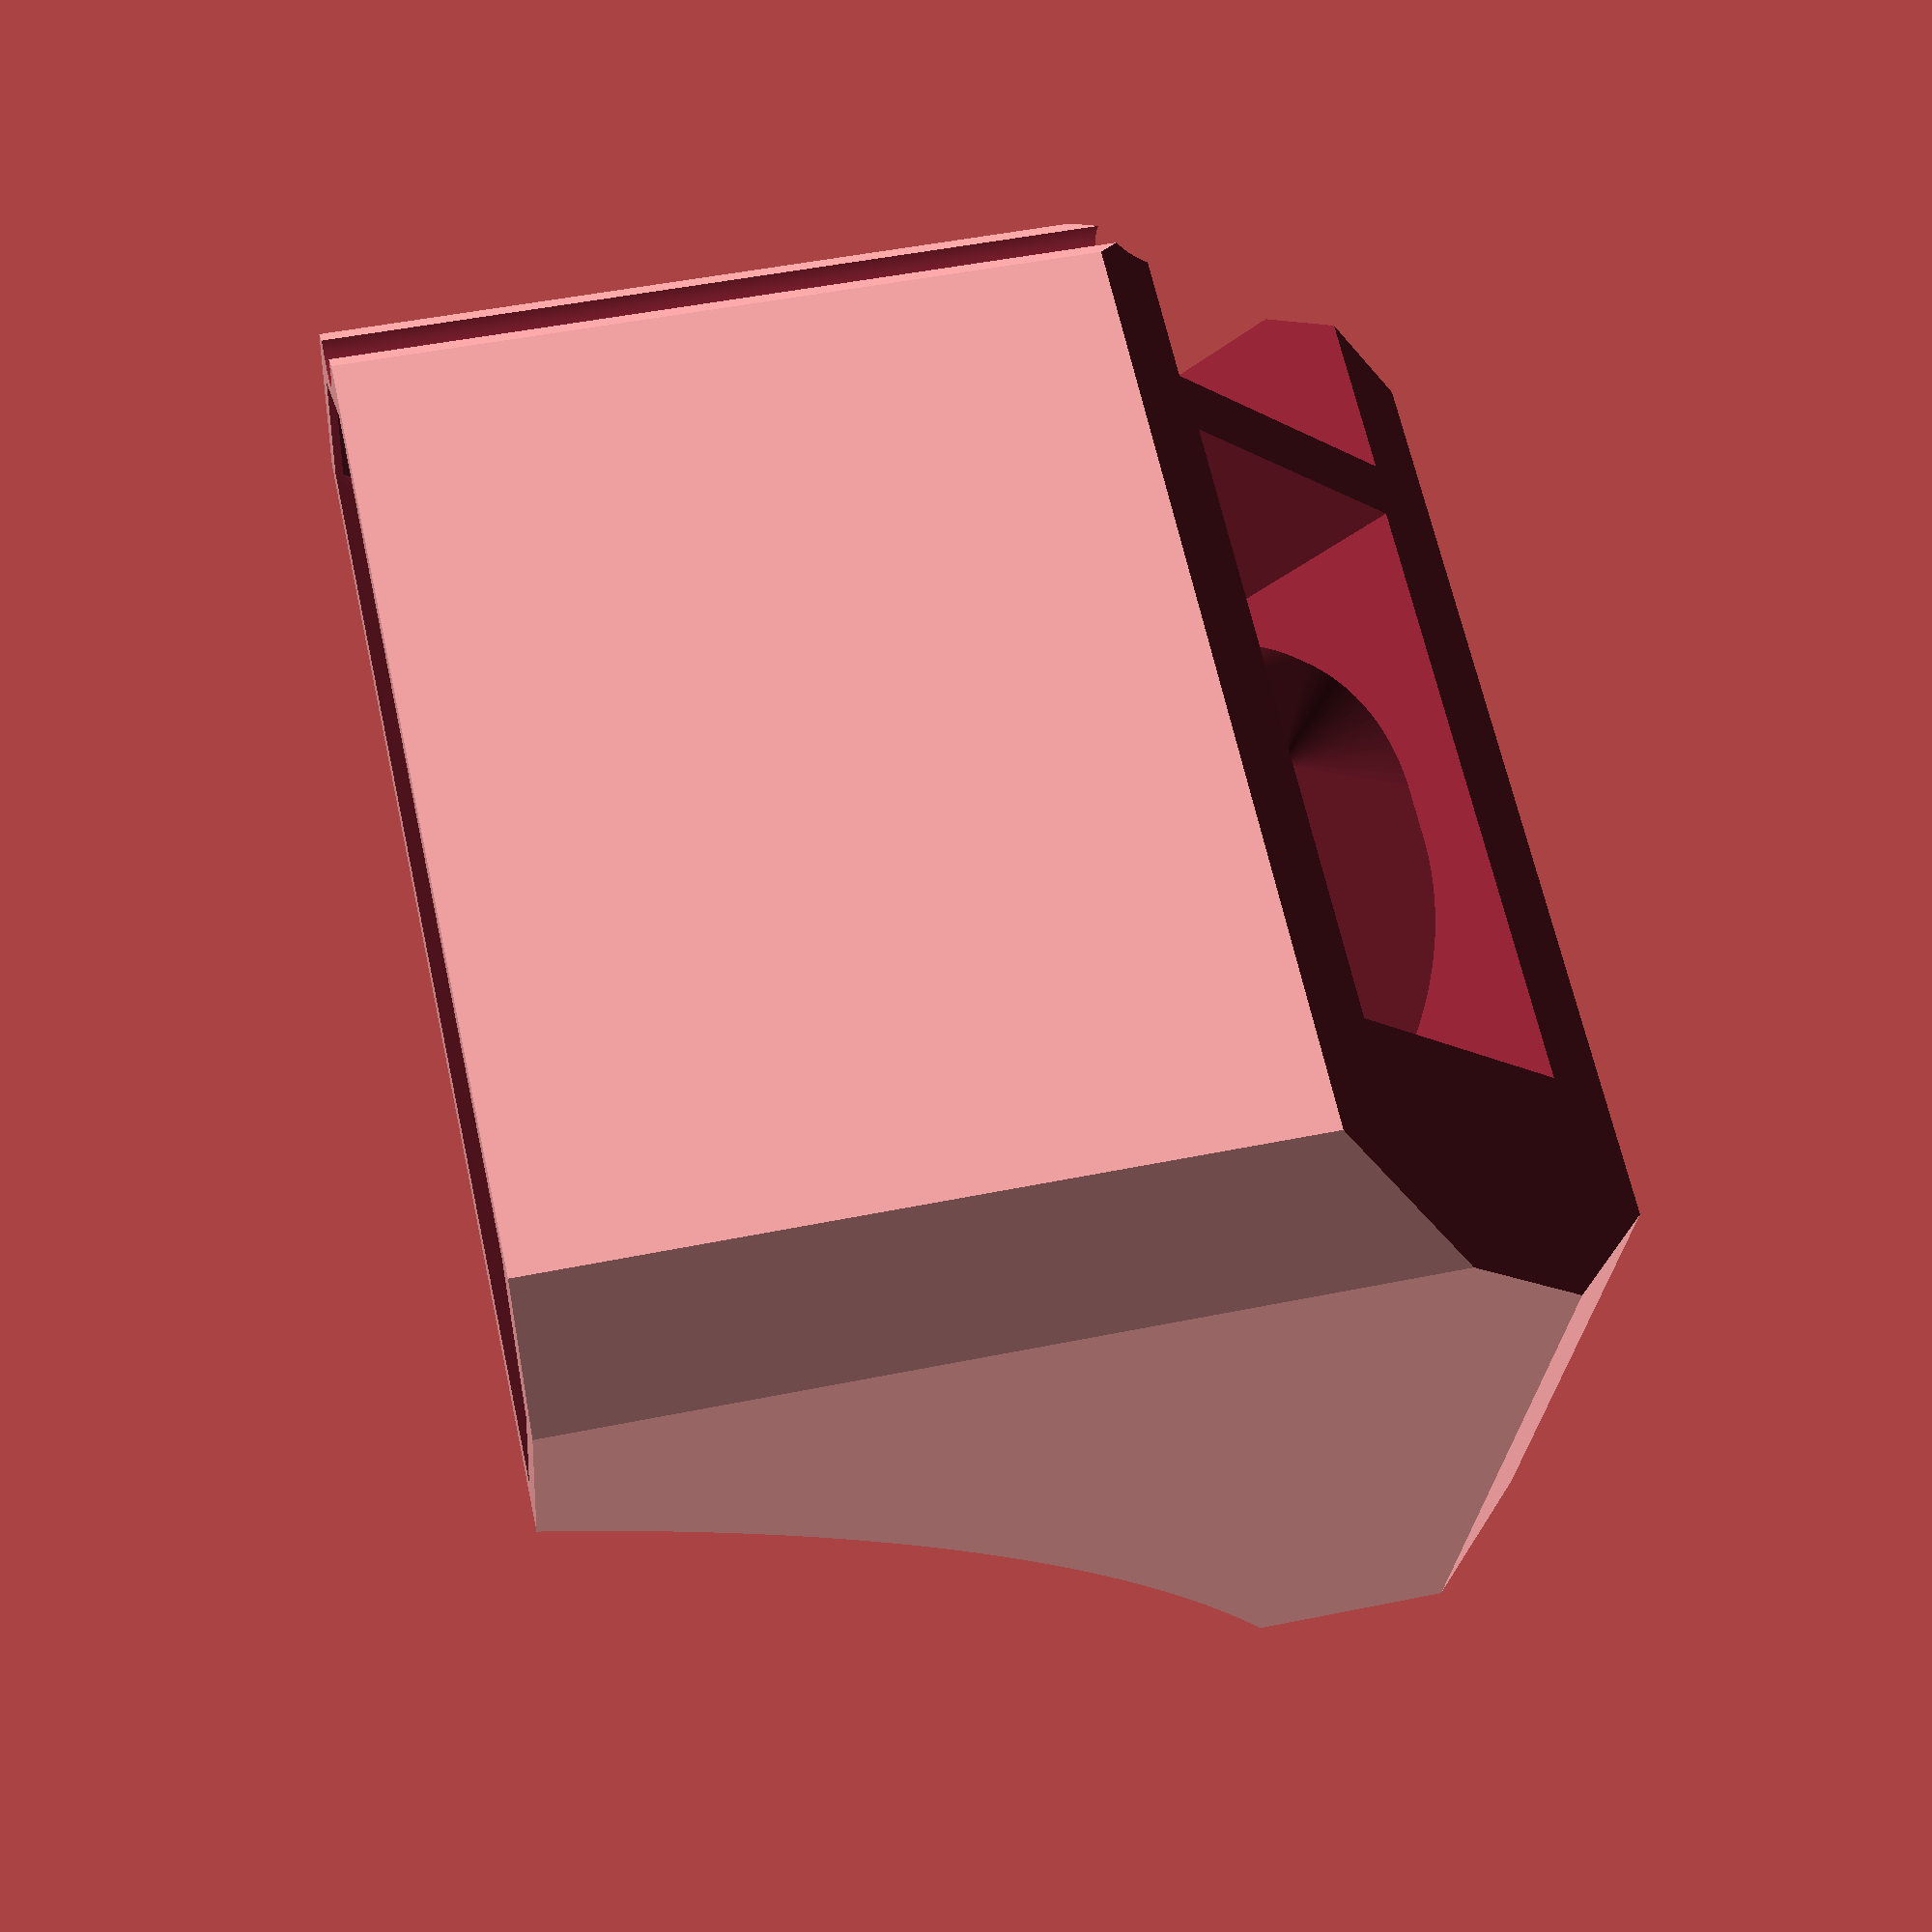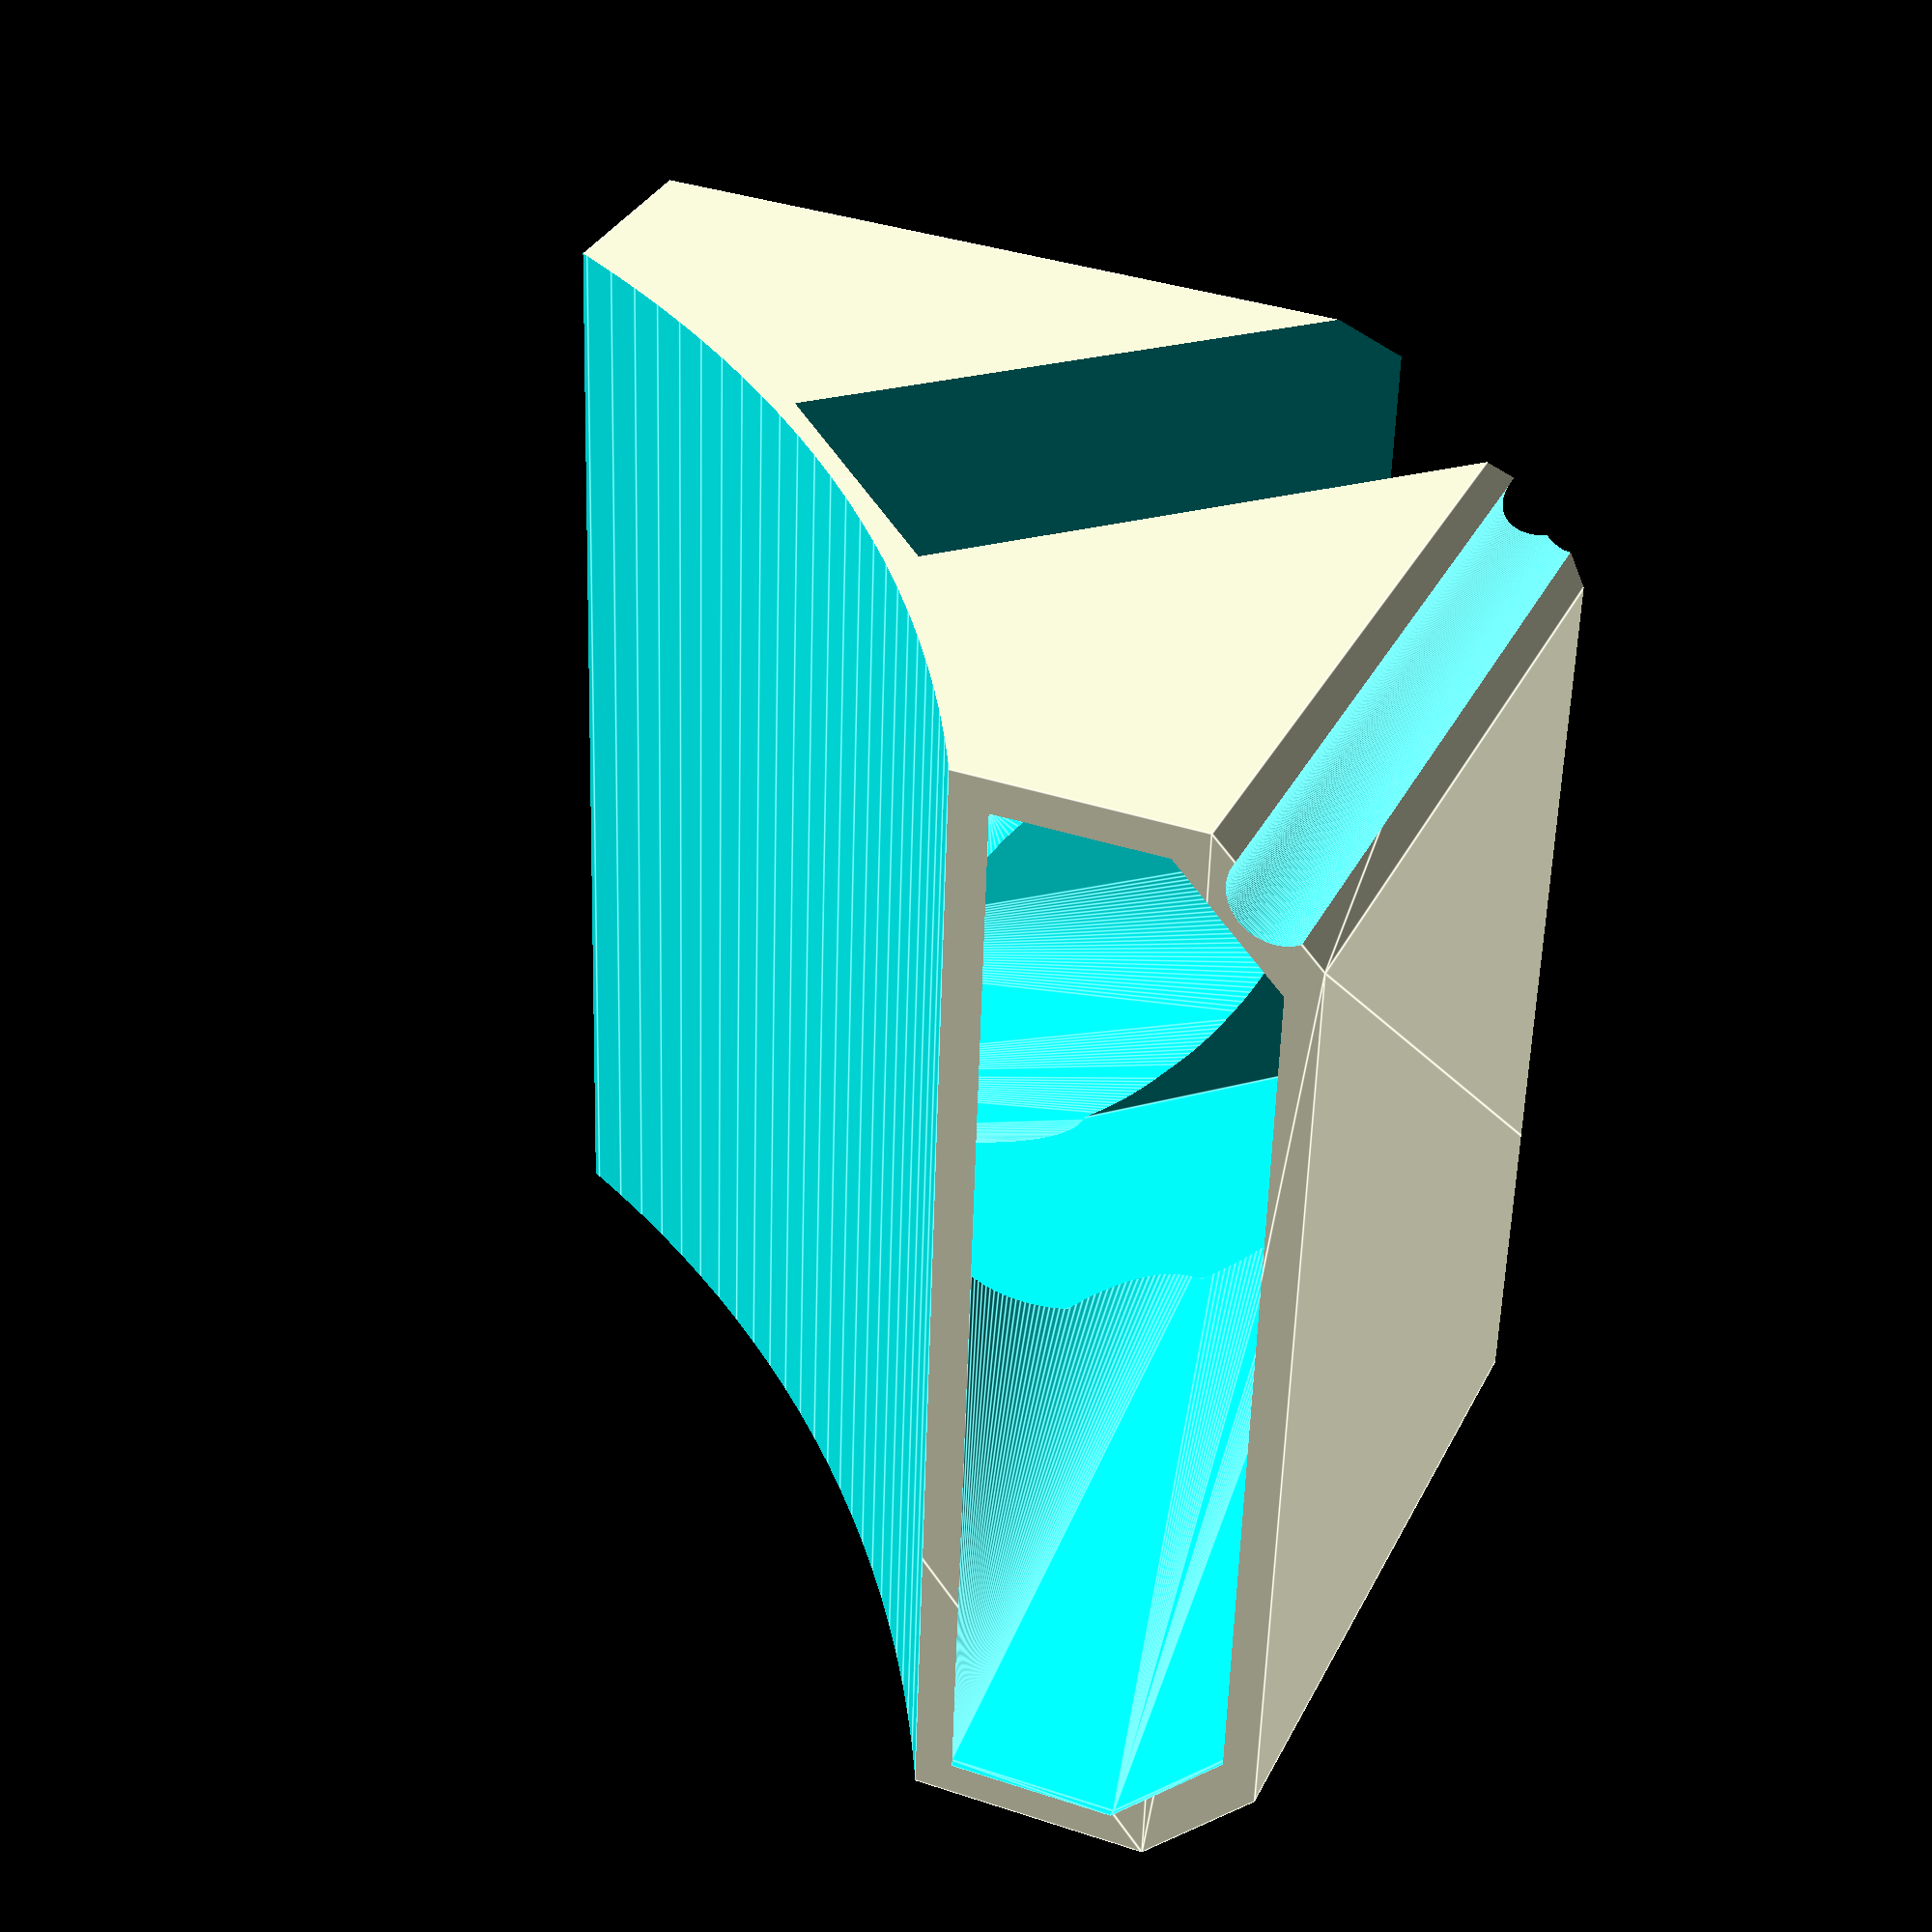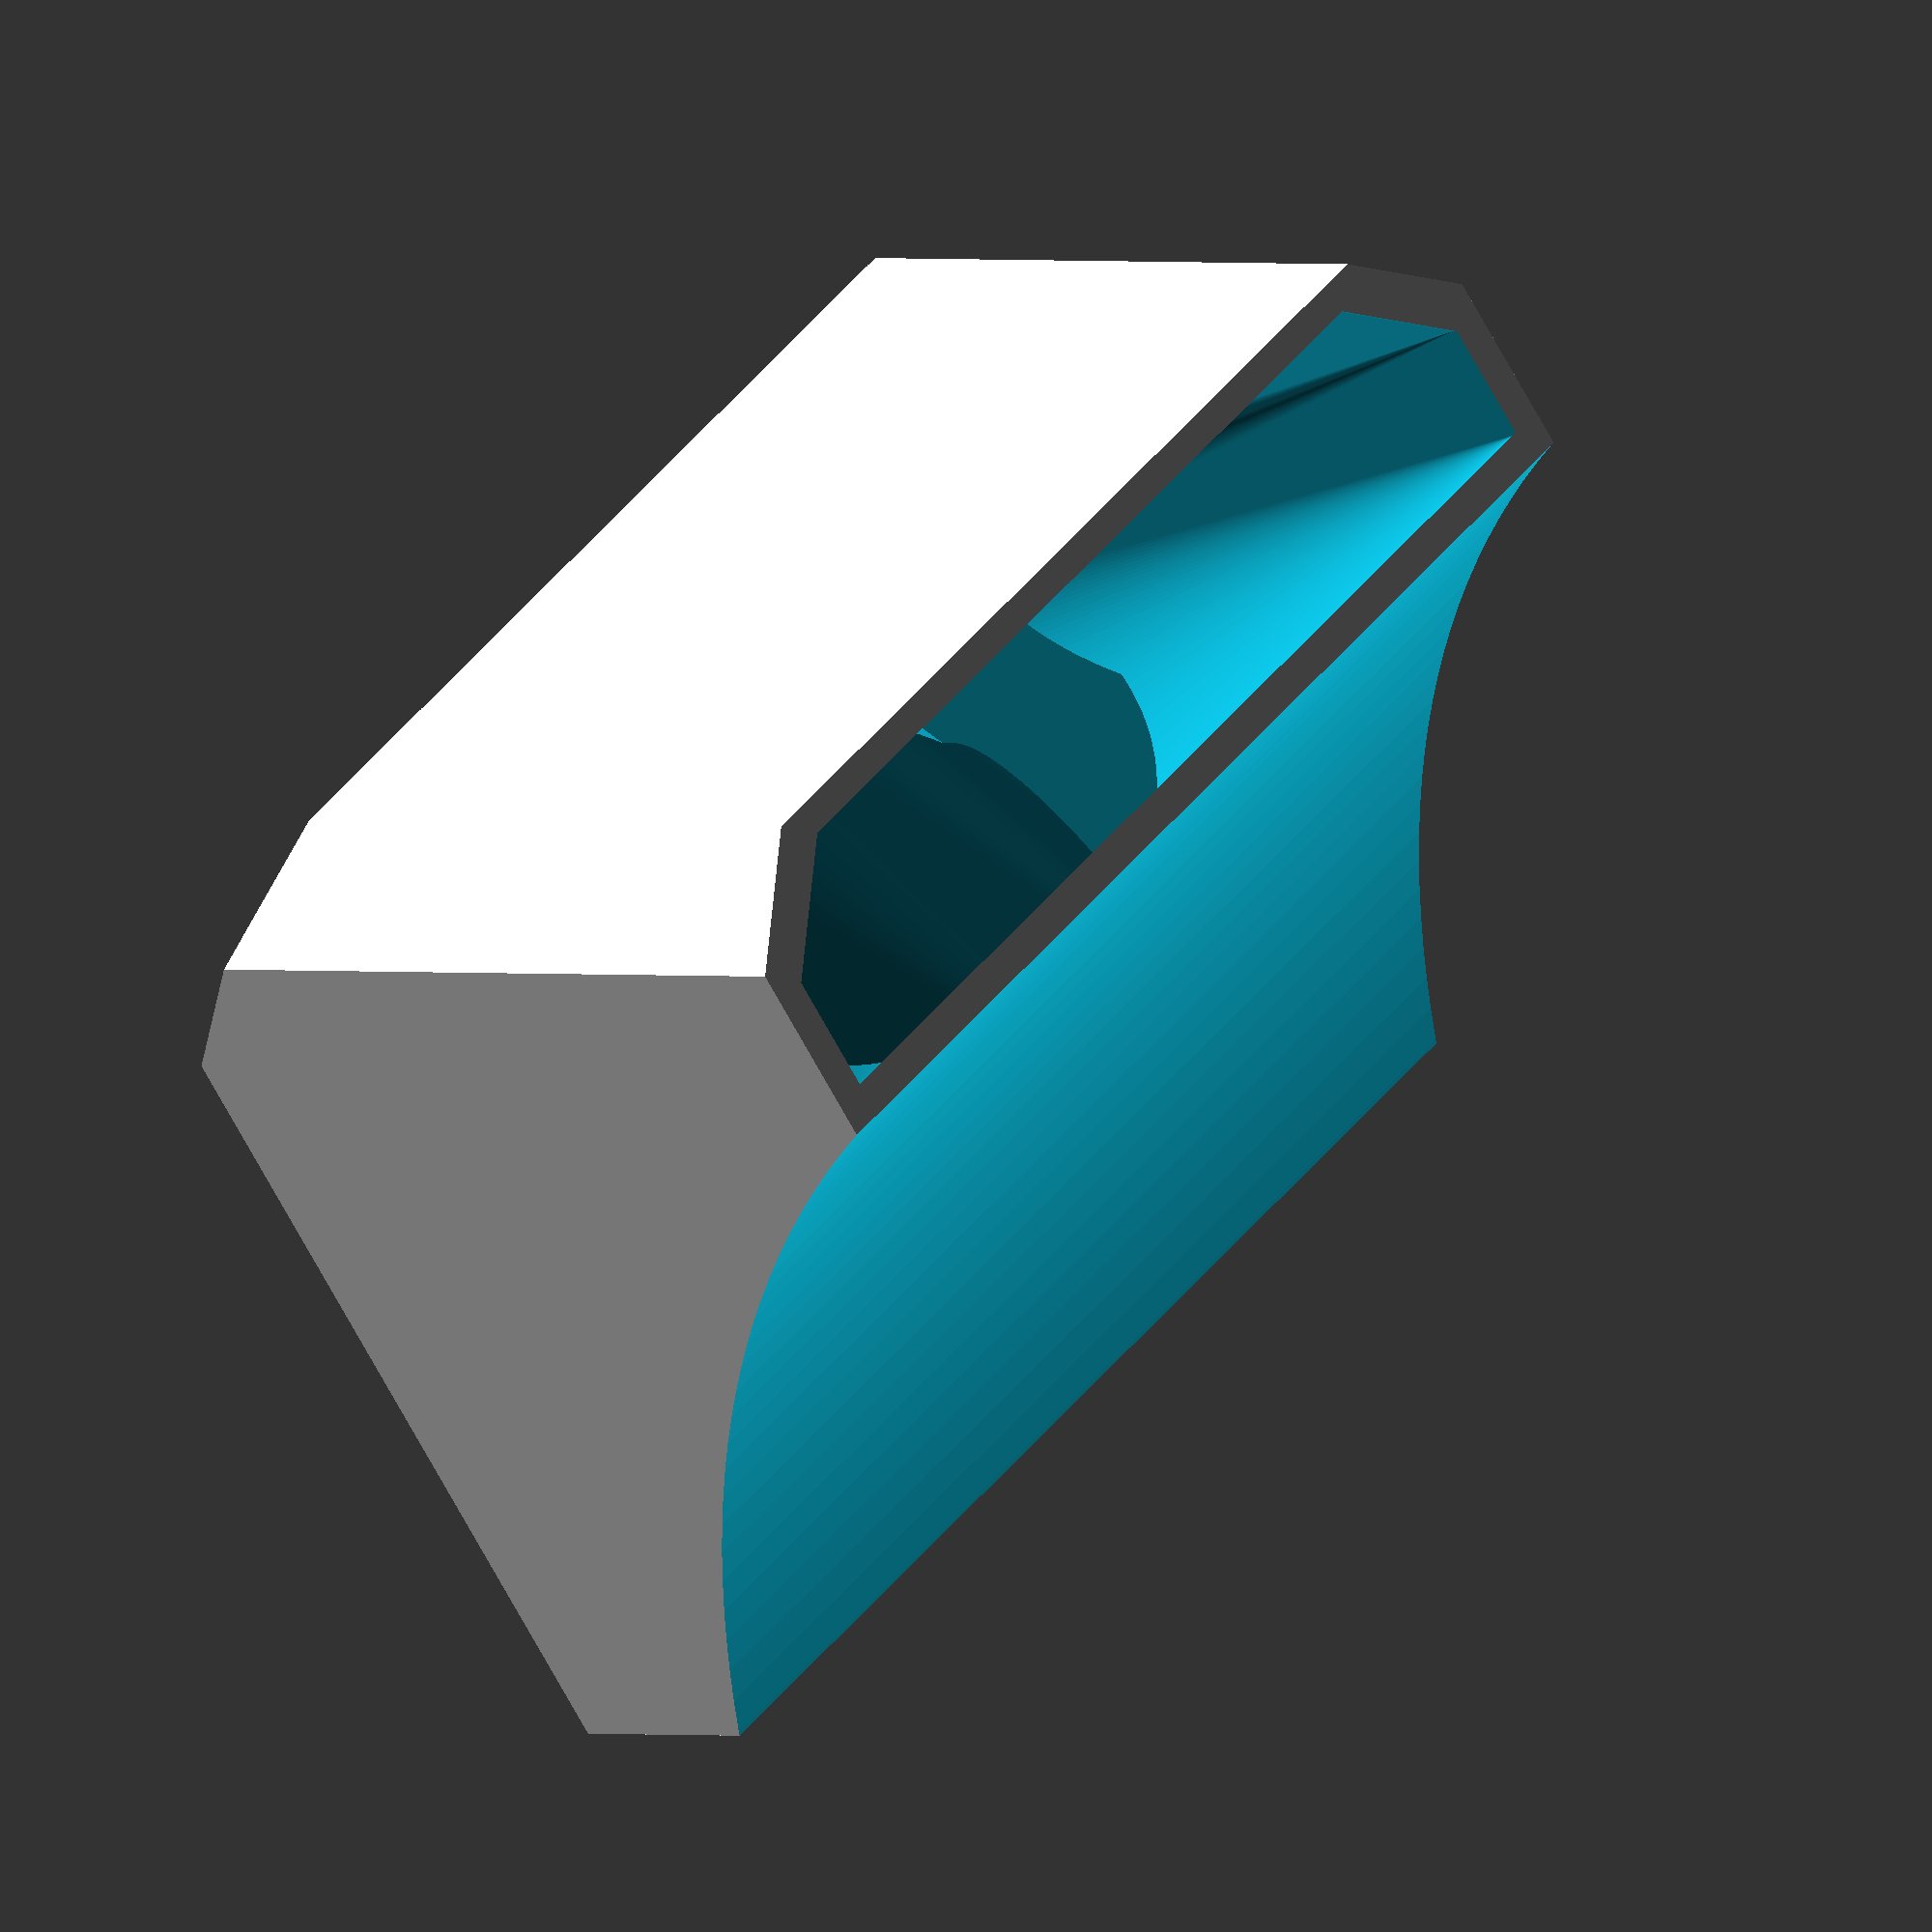
<openscad>
stepDown = true; //true or false
wall = 2.2;
dOut = 225+10;
fanOffsetX = stepDown ? -1.5 : 0;
fanOff = [fanOffsetX,30,30];
size = 78.6-4;
fanWidth=41;
fanDeph=20;
mainInserts = false; //true or false
stepDownInserts = true; //true or false
$fn=256;

difference()
{
  hull()
  {
    translate([-(size-14)/2,0,0])
      cube([size-14,70,70]);
    translate([-size/2,0,0])
      cube([size,70-7,70-7]);
  }
  translate([-50,-255/2+70,-255/2+70+5])
    rotate([0,90,0])
      cylinder(d=dOut,h=100);
  translate(fanOff)
    rotate([45,0,0])
      translate([41/-2,0,fanDeph/-2]) cube([fanWidth,fanWidth,fanDeph]);
  translate(fanOff)
    rotate([45,0,0])
      translate([100/-2,41-0.01,50/-2]) cube([100,41,50]);
  hull()
  {
      translate(fanOff)
        rotate([45,0,0])
          translate([0,20,11/2-0.01])
            cylinder(d=38,h=2);
      difference()
      {
          hull()
          {
            translate([-(size-14-2*wall)/2,-0.01,0])
             cube([size-14-2*wall,0.5,70-wall]);
            translate([-(size-2*wall)/2,-0.01,0])
              cube([size-2*wall,0.5,70-7-wall]);
          }
          translate([-50,-255/2+70,-255/2+70+5])
            rotate([0,90,0])
              cylinder(d=dOut+2*wall,h=100);
      }
  }
  
  hull()
  {
      translate(fanOff)
        rotate([45,0,0])
          translate([0,20,-11/2-2+0.01])
            cylinder(d=38,h=2);
      difference()
      {
          hull()
          {
            translate([-(size-14-2*wall)/2,0,-0.01])
              cube([size-14-2*wall,70-wall,0.5]);
            translate([-(size-2*wall)/2,0,-0.01])
              cube([size-2*wall,70-7-wall,0.5]);
          }
          translate([-50,-255/2+70,-255/2+70+5])
            rotate([0,90,0])
              cylinder(d=dOut+2*wall,h=100);
      }
  }
  if (mainInserts)
  {  
        //upper iserts holes
        translate([25,30,70-8])
        cylinder(d=4.5,h=10);
        translate([-25,30,70-8])
        cylinder(d=4.5,h=10);
        //lower iserts  
        translate([25,70-8,30])
        rotate([-90,0,0]) cylinder(d=4.5,h=10);
        translate([-25,70-8,30])
        rotate([-90,0,0]) cylinder(d=4.5,h=10);
      
 } 
   //cable
        translate([(size/2)-3,(70)-3,-1]) cylinder(d=6,h=80);
     
if (stepDown)
{
	translate([size/2-14.5,29,29])
	rotate([45,0,0])
		{
			difference()
			{
				translate([0,0,21/-2]) 
						cube([16,44,21]);
				if (stepDownInserts) {
					translate([-0.01,22-30/2+1,15/2])
						rotate([0,90,0])
							cylinder(d=6,h=1);
					translate([-0.01,22+30/2+1,-15/2])
							rotate([0,90,0])
								cylinder(d=6,h=1);
				}
			}
			if (stepDownInserts) {
				translate([3,22-30/2+1,15/2])
					rotate([0,-90,0])
						cylinder(d=3,h=6);
				translate([3,22+30/2+1,-15/2])
					rotate([0,-90,0])
						cylinder(d=3,h=6);
			}
		}
}
  
  *translate([0,-1,-1]) cube (100);
}
</openscad>
<views>
elev=312.3 azim=343.3 roll=257.0 proj=p view=solid
elev=147.4 azim=88.1 roll=337.0 proj=p view=edges
elev=63.5 azim=313.5 roll=27.4 proj=o view=wireframe
</views>
